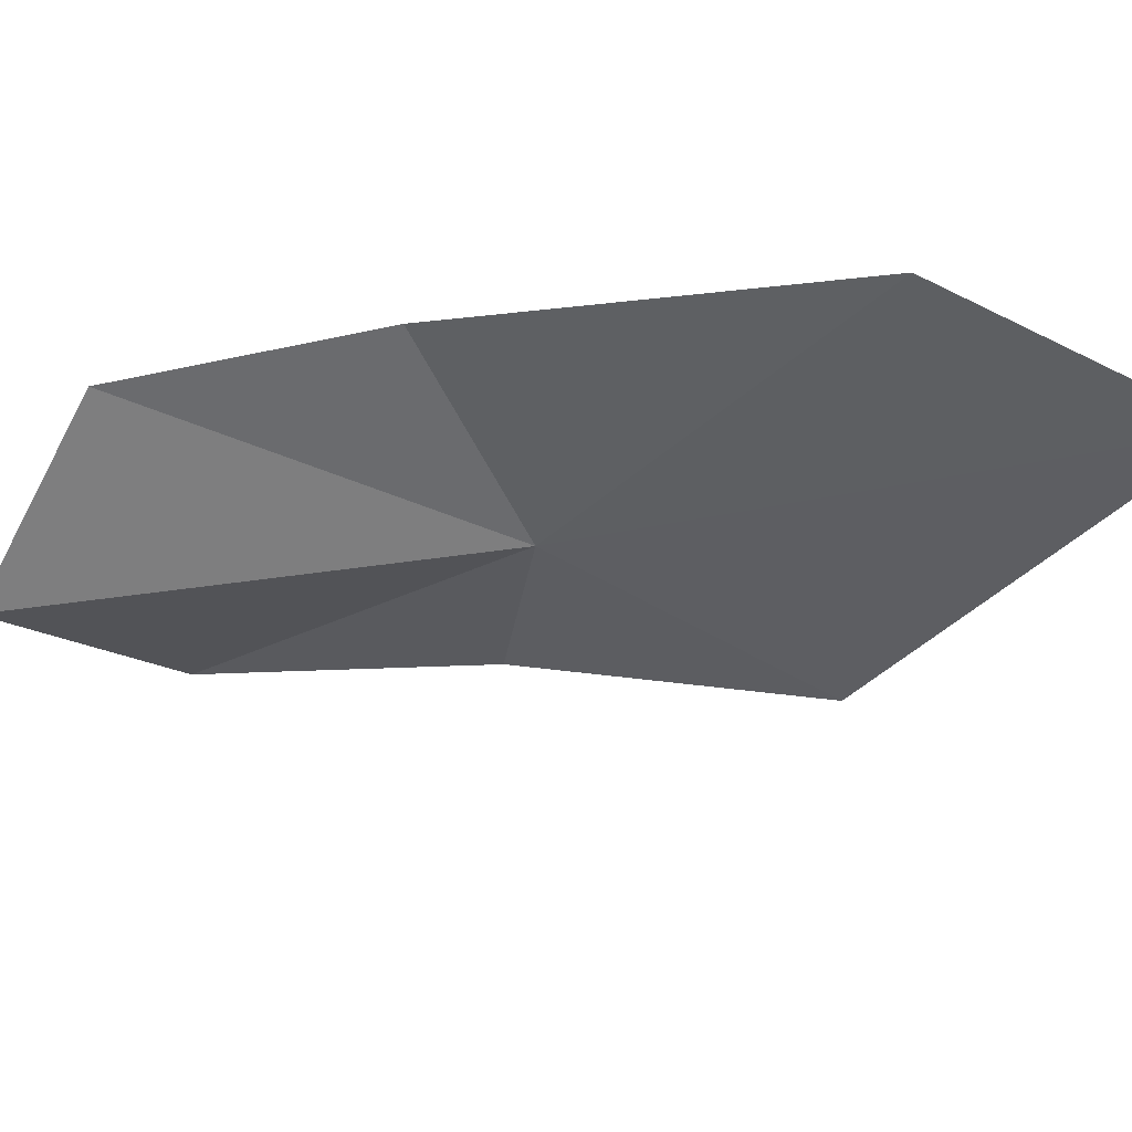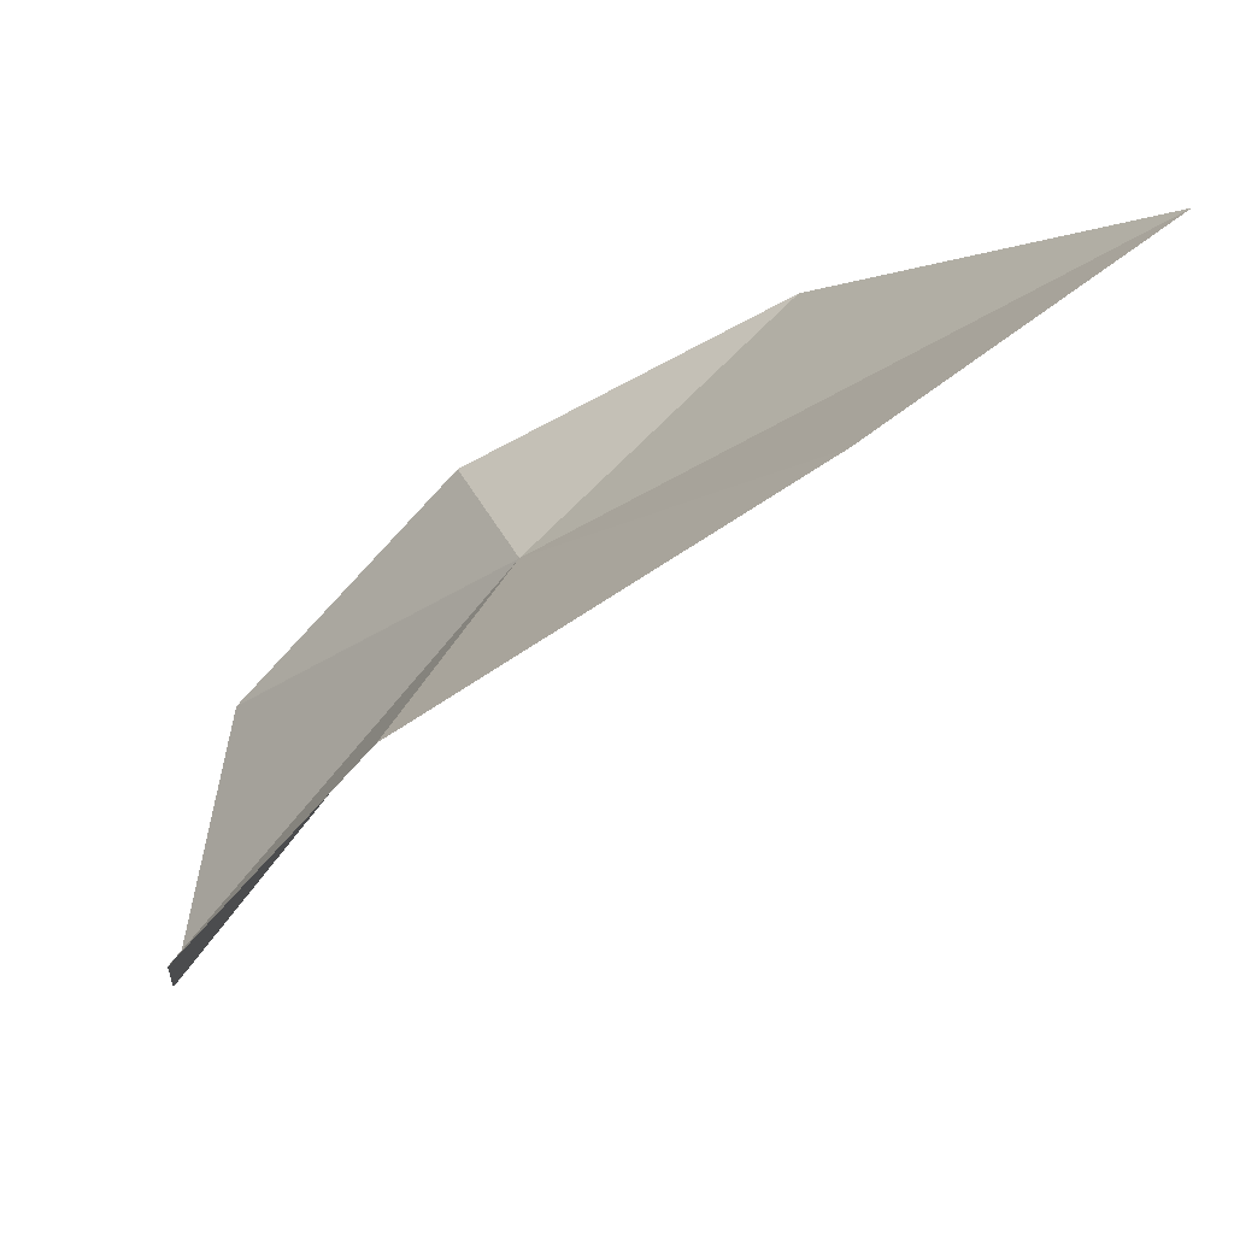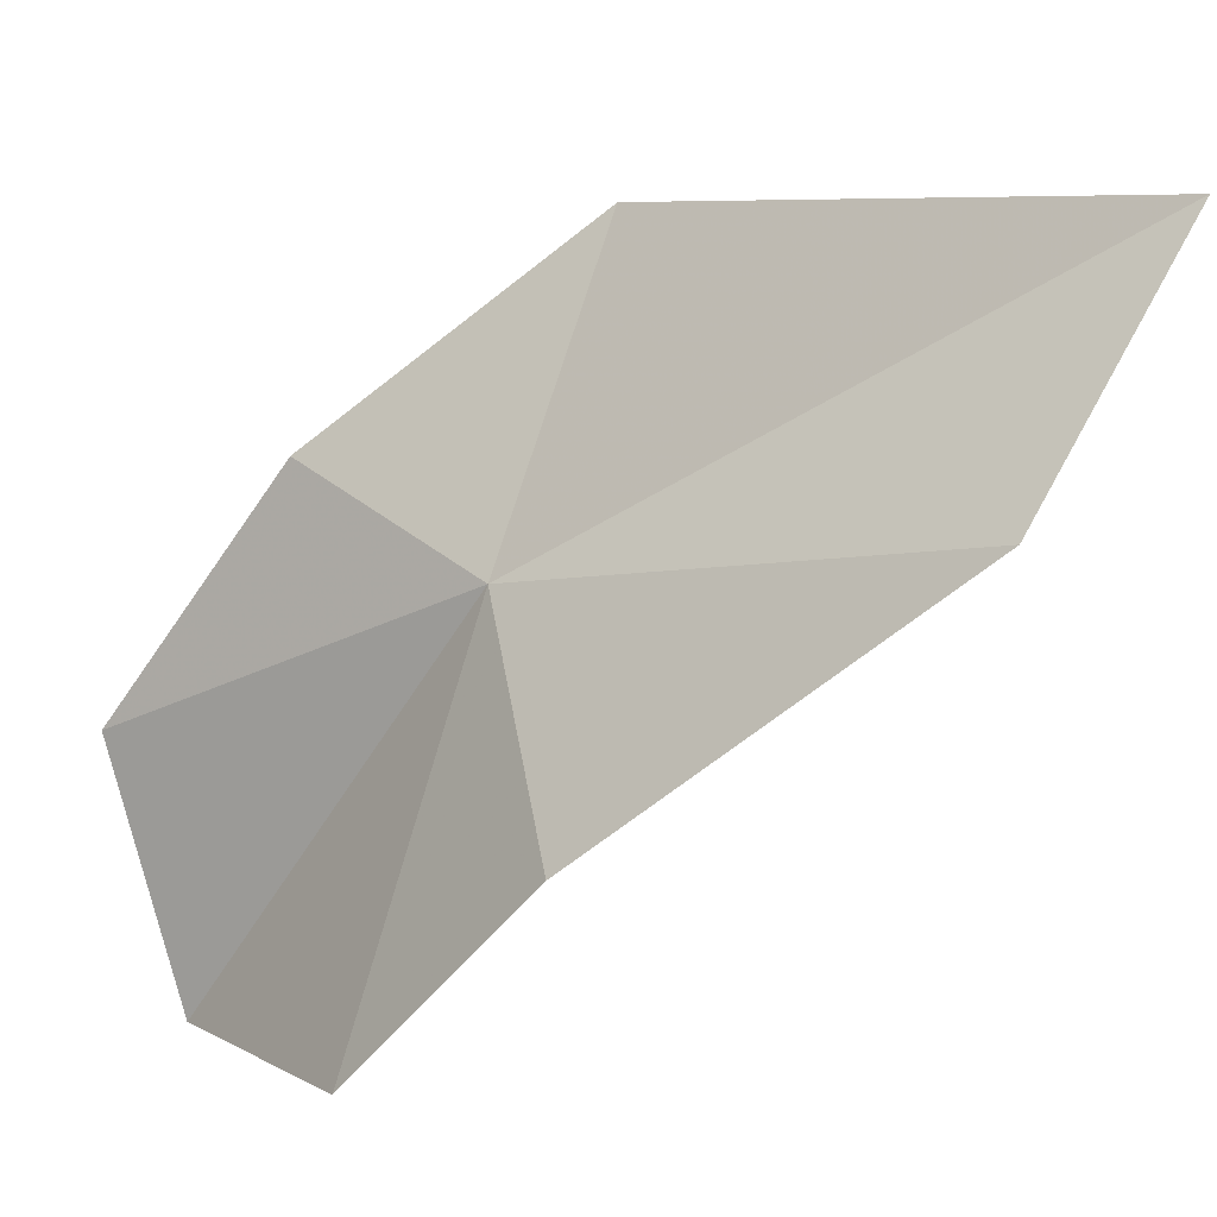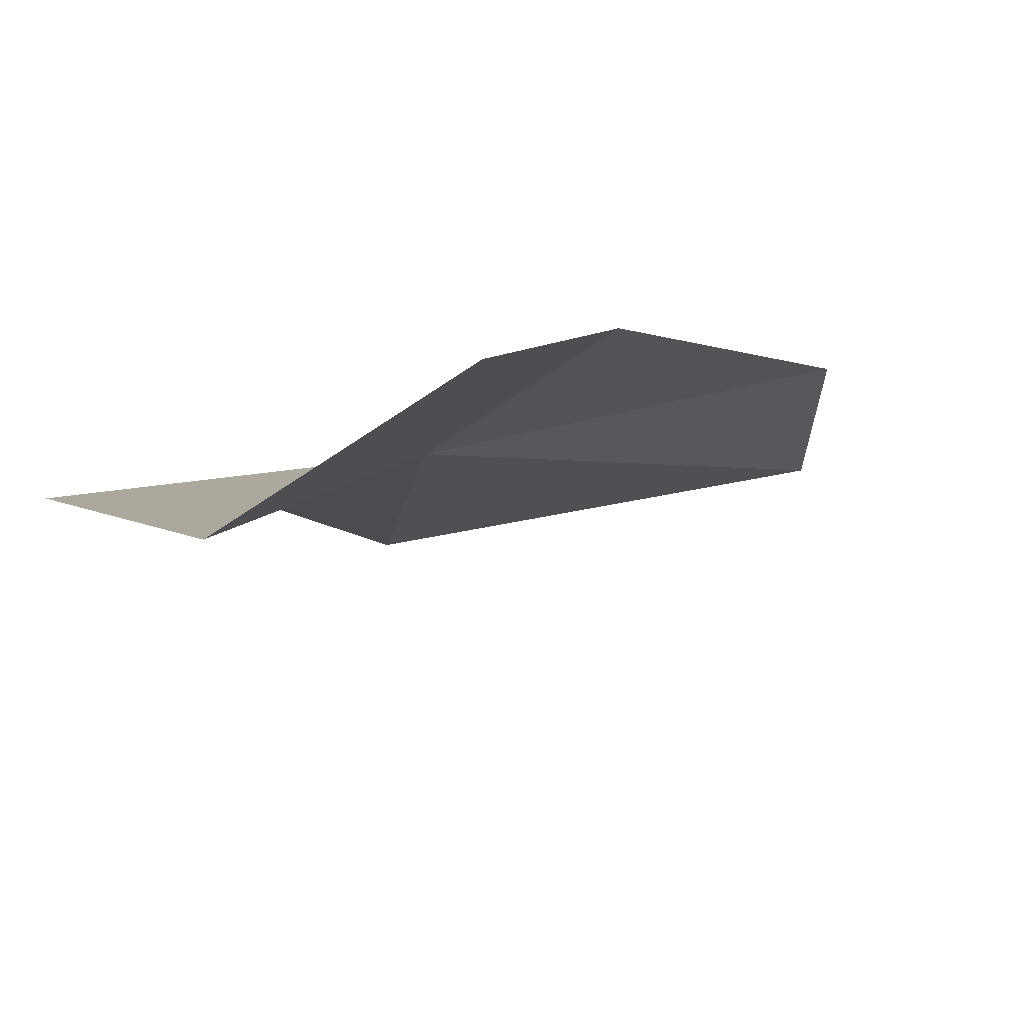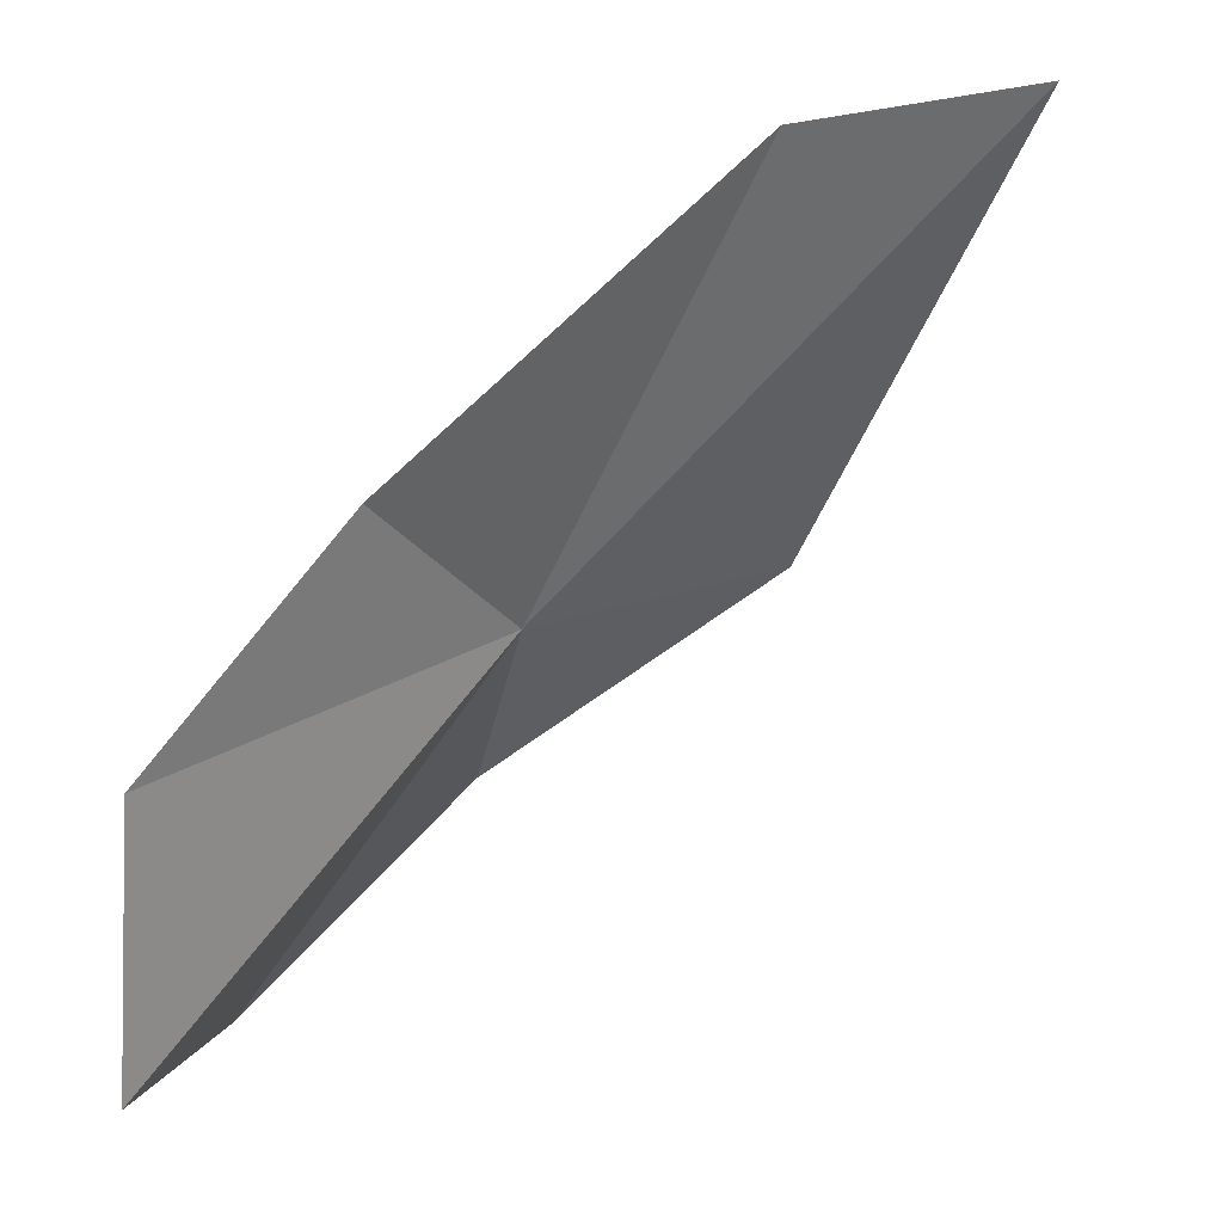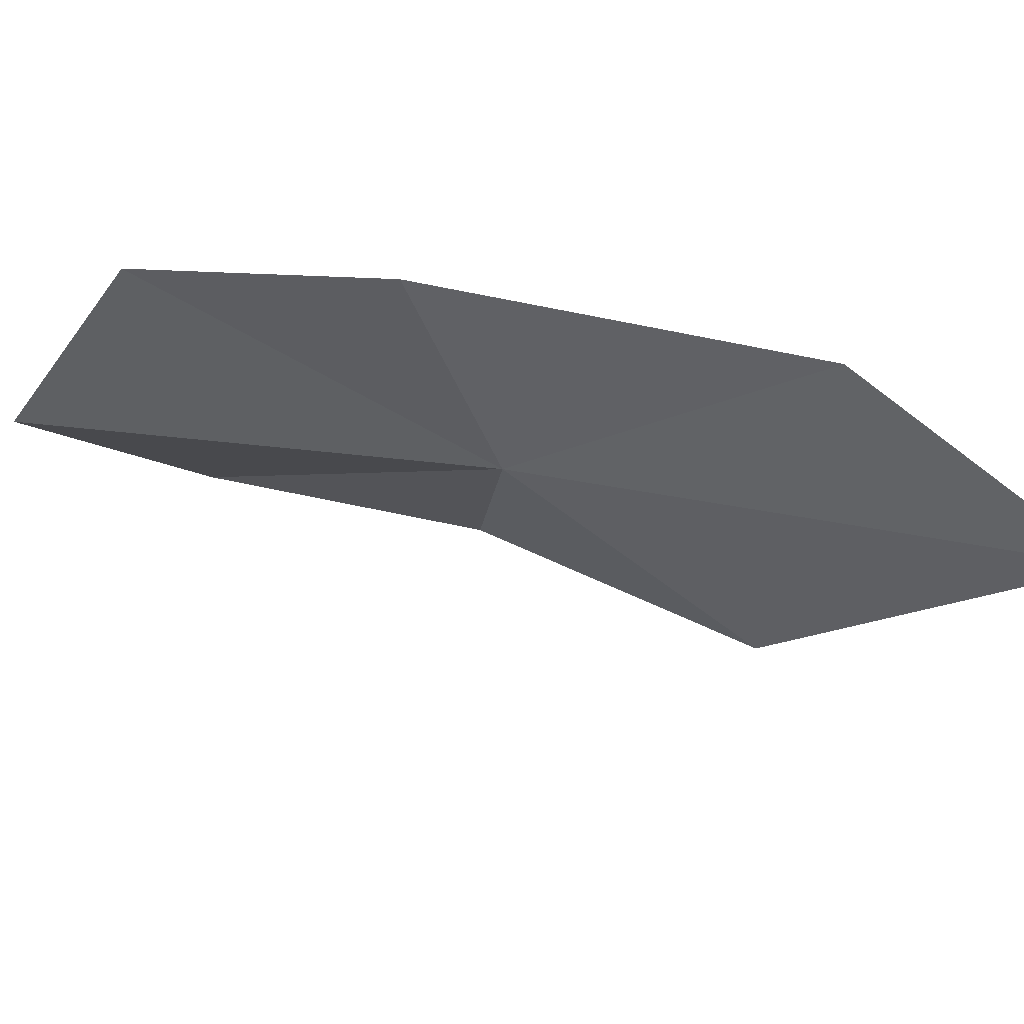
<metadata>
{"format":"obj","ext":"obj","renderer":"f3d","projection":"perspective","resolution":1024,"background":"white","views":[{"elev":50.2,"azim":-130.7,"up":"+Y"},{"elev":23.9,"azim":176.0,"up":"+Z"},{"elev":50.0,"azim":142.4,"up":"+Z"},{"elev":-48.3,"azim":110.0,"up":"+Z"},{"elev":53.4,"azim":179.3,"up":"+Y"},{"elev":63.4,"azim":-117.1,"up":"+Y"}]}
</metadata>
<code>
v -5.13 9.68 30.67
v -8.619 11.8 33.45
v -6.753 12.44 32.4
v -4.24 11.45 30.29
v -2.927 10.97 28.6
v -2.788 9.302 27.47
v -3.211 7.853 28.84
v -4.783 8.016 30.63
v -6.976 8.586 31.99
f 1 3 2
f 1 4 3
f 1 5 4
f 1 7 6
f 1 8 7
f 1 9 8
f 1 6 5
f 1 2 9

</code>
